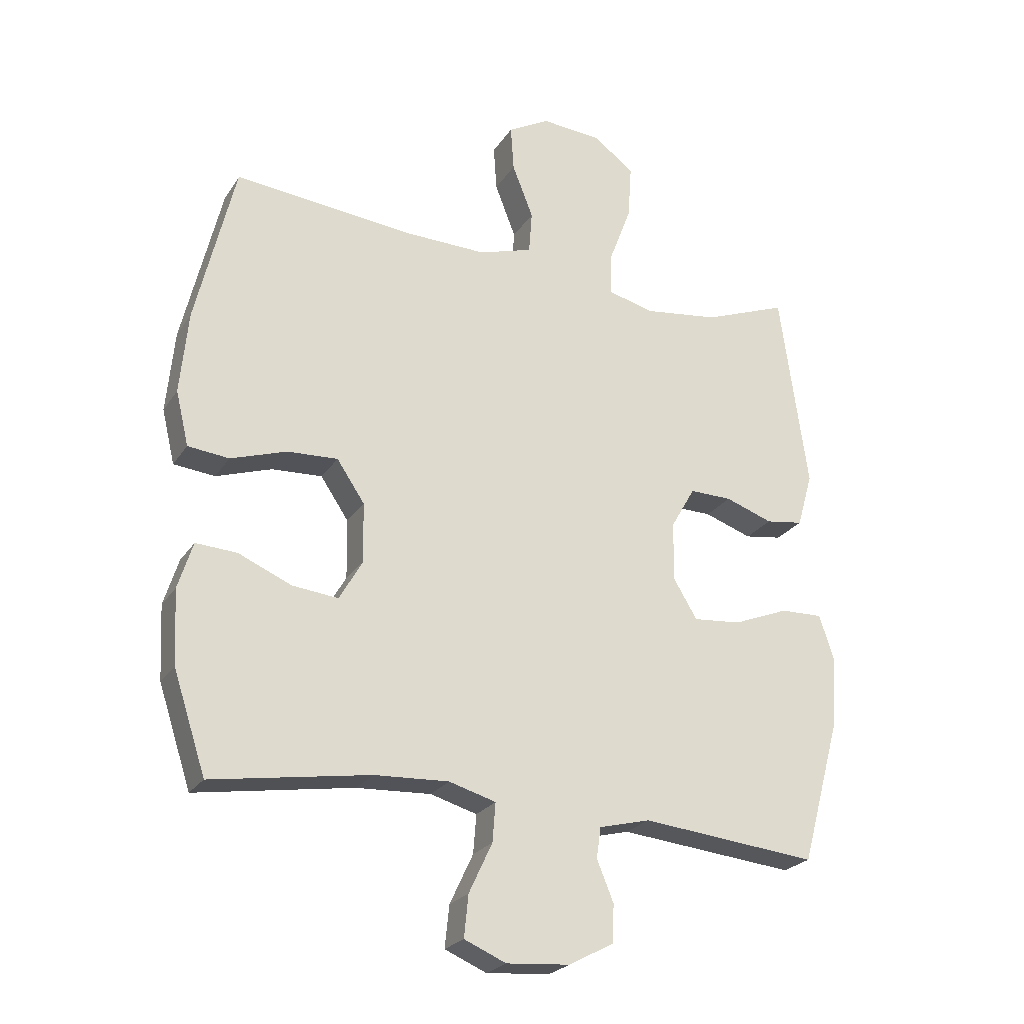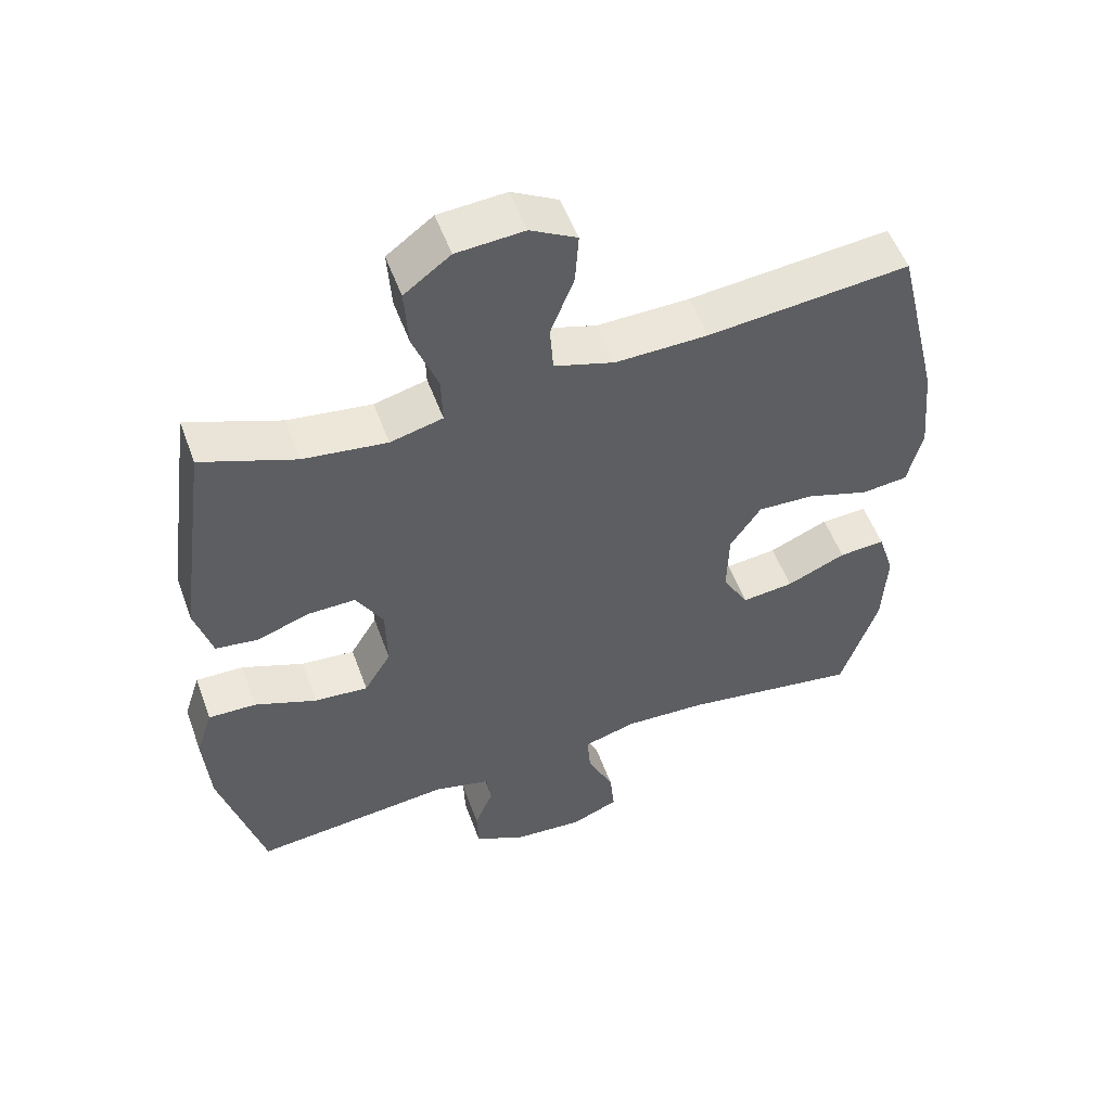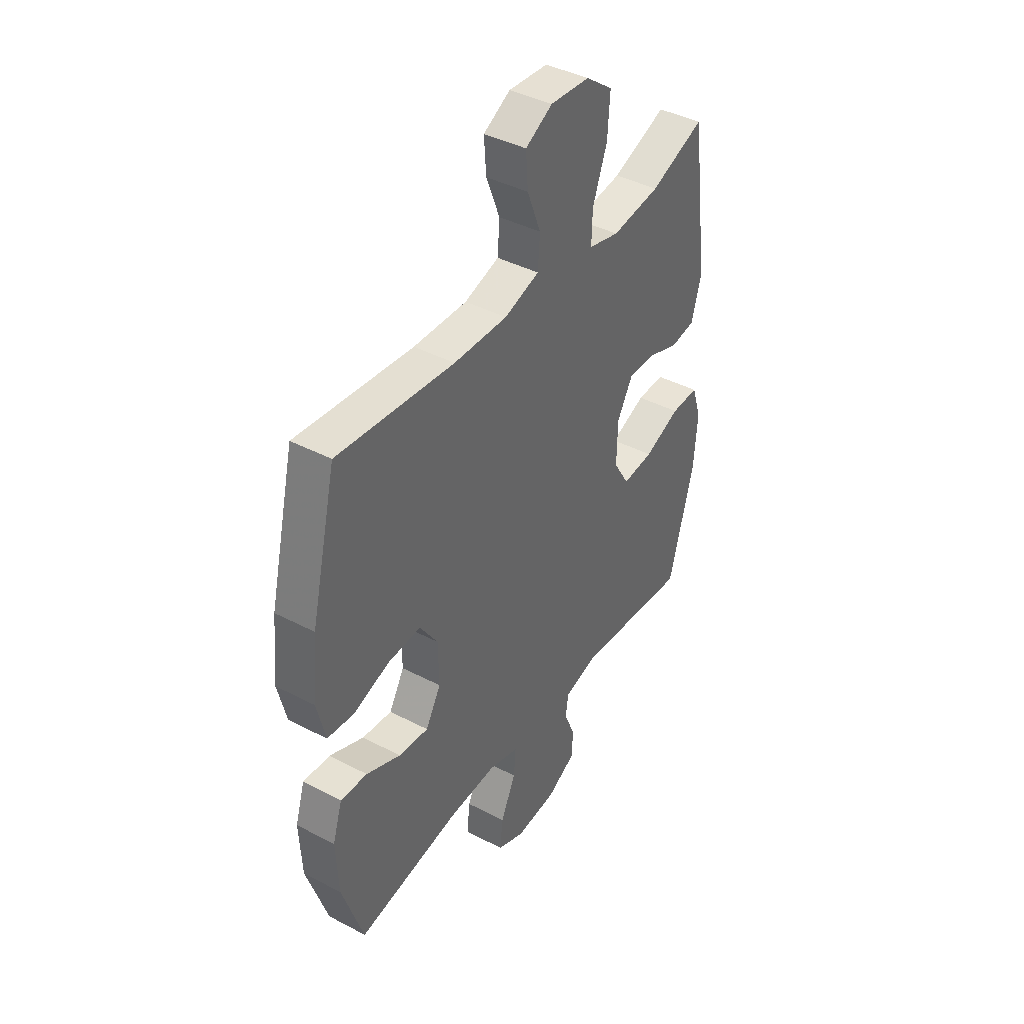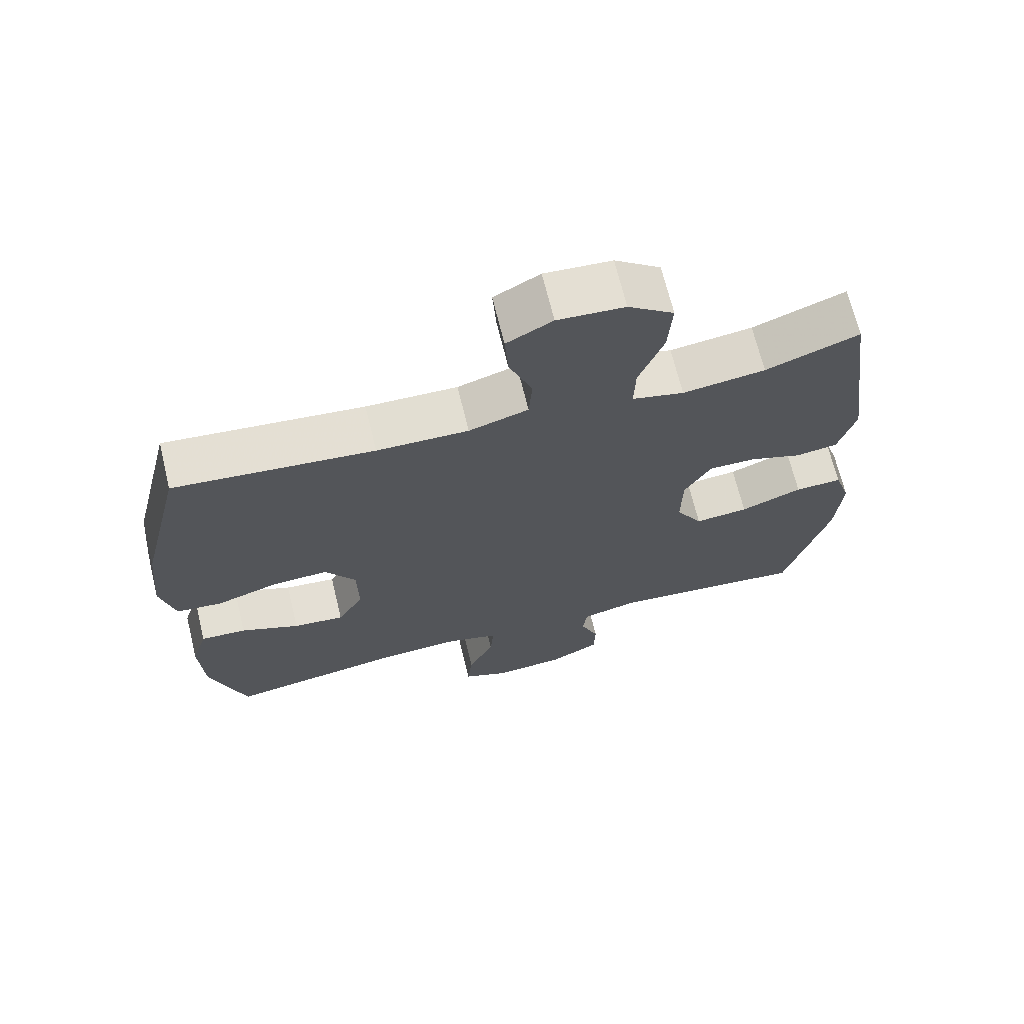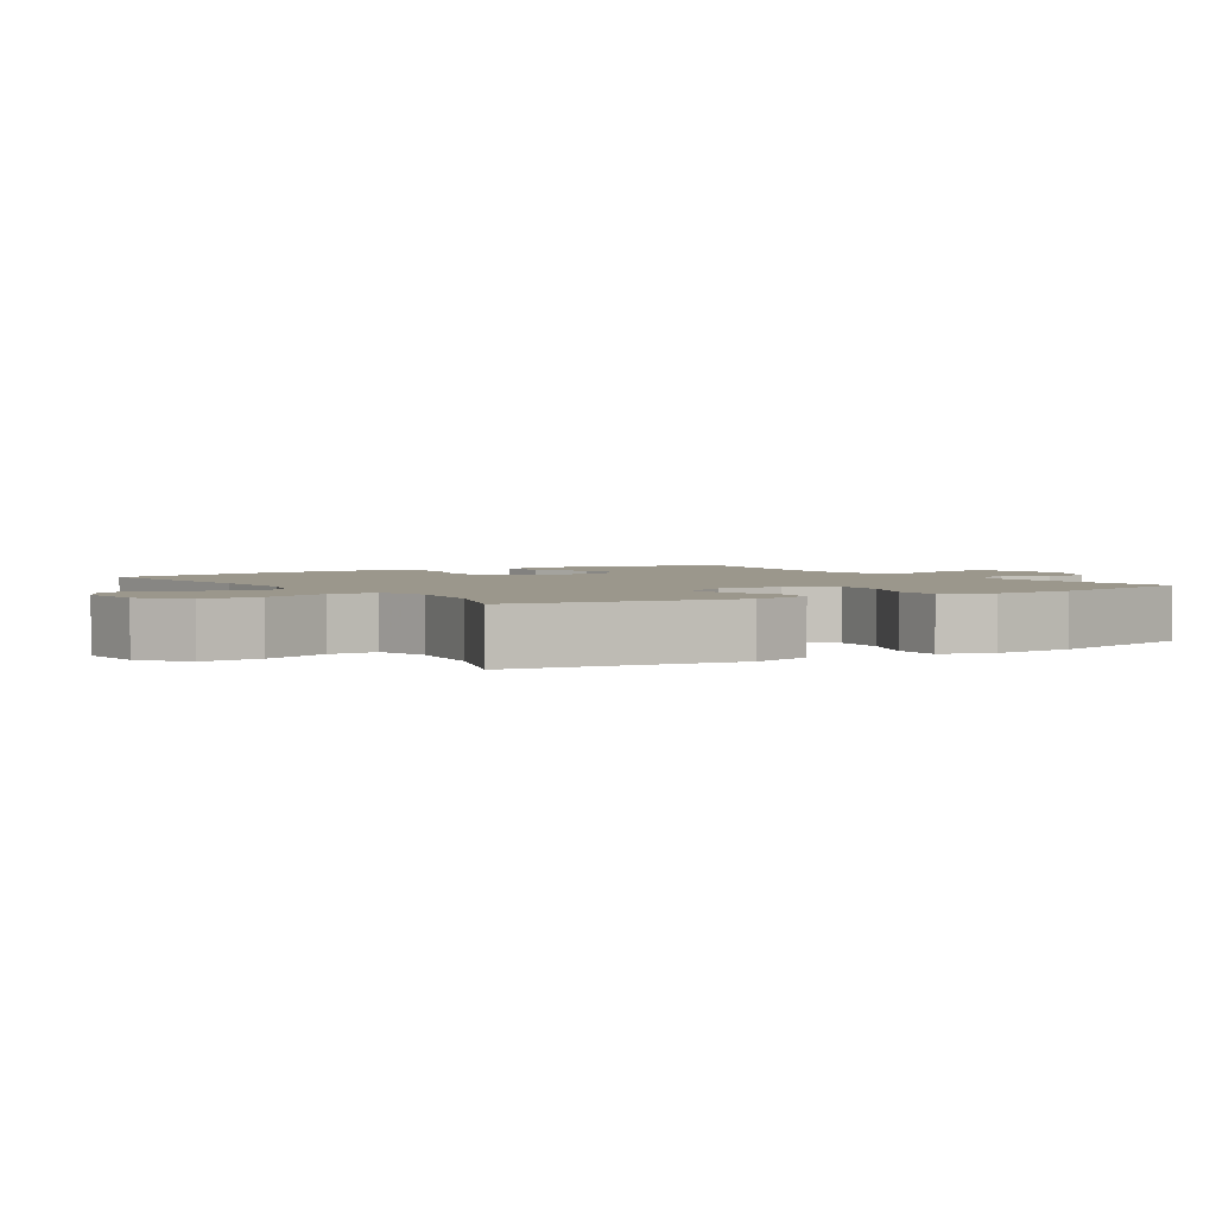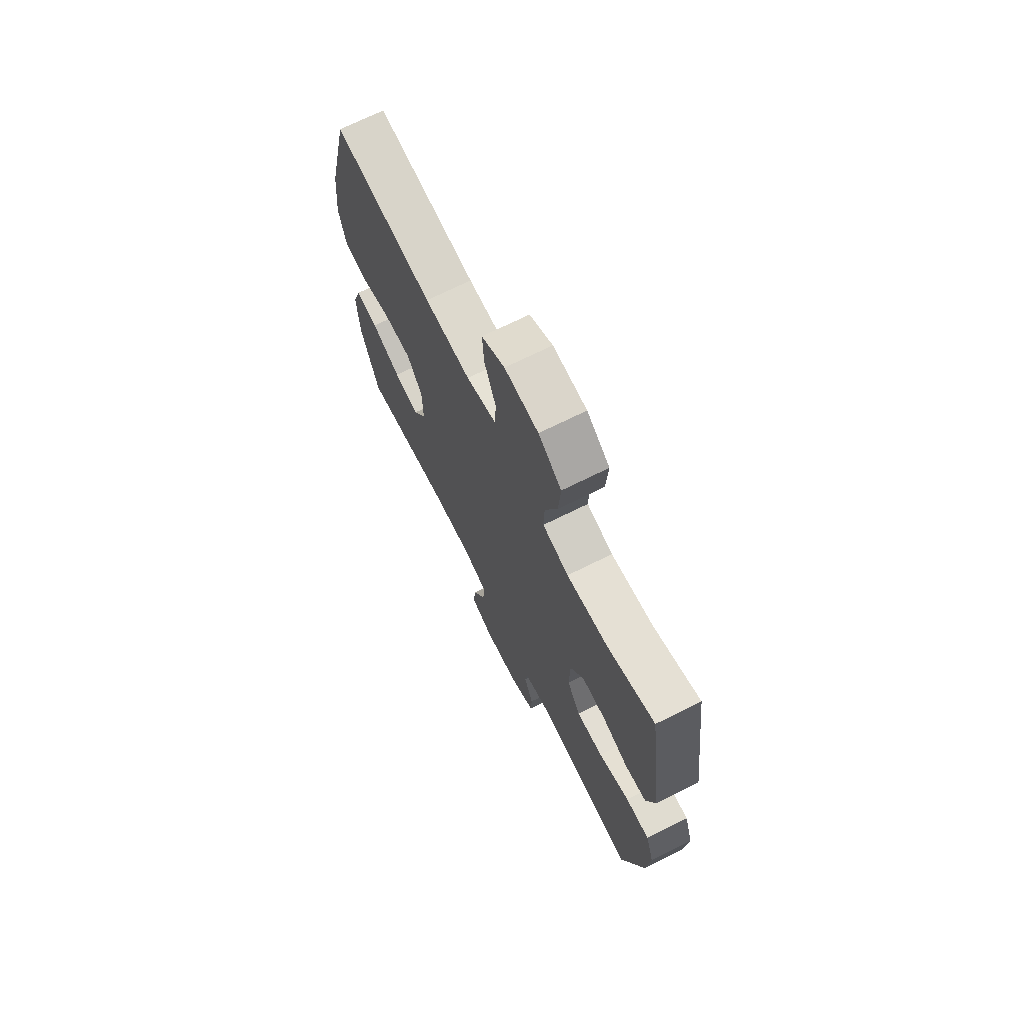
<metadata>
{"format":"obj","ext":"obj","renderer":"f3d","projection":"perspective","resolution":1024,"background":"white","views":[{"elev":-24.1,"azim":-25.1,"up":"+Z"},{"elev":53.6,"azim":160.1,"up":"+Z"},{"elev":41.2,"azim":-57.5,"up":"+Z"},{"elev":68.6,"azim":-13.7,"up":"+Z"},{"elev":2.6,"azim":57.4,"up":"+Y"},{"elev":70.9,"azim":63.6,"up":"+Z"}]}
</metadata>
<code>
v -0.5 0.07 0.5
v -0.208 0.07 0.471
v -0.074 0.07 0.468
v 0.013 0.07 0.495
v 0.018 0.07 0.564
v -0.016 0.07 0.651
v -0.021 0.07 0.725
v 0.046 0.07 0.762
v 0.144 0.07 0.755
v 0.211 0.07 0.705
v 0.205 0.07 0.617
v 0.169 0.07 0.521
v 0.167 0.07 0.451
v 0.243 0.07 0.432
v 0.364 0.07 0.448
v 0.5 0.07 0.5
v 0.545 0.07 0.176
v 0.52 0.07 0.088
v 0.459 0.07 0.079
v 0.382 0.07 0.106
v 0.313 0.07 0.107
v 0.274 0.07 0.039
v 0.272 0.07 -0.057
v 0.311 0.07 -0.122
v 0.389 0.07 -0.115
v 0.479 0.07 -0.079
v 0.548 0.07 -0.077
v 0.572 0.07 -0.151
v 0.563 0.07 -0.27
v 0.5 0.07 -0.5
v 0.213 0.07 -0.471
v 0.13 0.07 -0.492
v 0.123 0.07 -0.542
v 0.15 0.07 -0.608
v 0.148 0.07 -0.669
v 0.075 0.07 -0.708
v -0.028 0.07 -0.716
v -0.096 0.07 -0.687
v -0.089 0.07 -0.619
v -0.051 0.07 -0.538
v -0.046 0.07 -0.475
v -0.122 0.07 -0.453
v -0.243 0.07 -0.459
v -0.5 0.07 -0.5
v -0.553 0.07 -0.338
v -0.559 0.07 -0.218
v -0.535 0.07 -0.142
v -0.468 0.07 -0.146
v -0.382 0.07 -0.183
v -0.307 0.07 -0.191
v -0.269 0.07 -0.125
v -0.271 0.07 -0.028
v -0.316 0.07 0.039
v -0.398 0.07 0.035
v -0.489 0.07 0.005
v -0.556 0.07 0.012
v -0.577 0.07 0.1
v -0.564 0.07 0.234
v -0.5 0 0.5
v -0.208 0 0.471
v -0.074 0 0.468
v 0.013 0 0.495
v 0.018 0 0.564
v -0.016 0 0.651
v -0.021 0 0.725
v 0.046 0 0.762
v 0.144 0 0.755
v 0.211 0 0.705
v 0.205 0 0.617
v 0.169 0 0.521
v 0.167 0 0.451
v 0.243 0 0.432
v 0.364 0 0.448
v 0.5 0 0.5
v 0.545 0 0.176
v 0.52 0 0.088
v 0.459 0 0.079
v 0.382 0 0.106
v 0.313 0 0.107
v 0.274 0 0.039
v 0.272 0 -0.057
v 0.311 0 -0.122
v 0.389 0 -0.115
v 0.479 0 -0.079
v 0.548 0 -0.077
v 0.572 0 -0.151
v 0.563 0 -0.27
v 0.5 0 -0.5
v 0.213 0 -0.471
v 0.13 0 -0.492
v 0.123 0 -0.542
v 0.15 0 -0.608
v 0.148 0 -0.669
v 0.075 0 -0.708
v -0.028 0 -0.716
v -0.096 0 -0.687
v -0.089 0 -0.619
v -0.051 0 -0.538
v -0.046 0 -0.475
v -0.122 0 -0.453
v -0.243 0 -0.459
v -0.5 0 -0.5
v -0.553 0 -0.338
v -0.559 0 -0.218
v -0.535 0 -0.142
v -0.468 0 -0.146
v -0.382 0 -0.183
v -0.307 0 -0.191
v -0.269 0 -0.125
v -0.271 0 -0.028
v -0.316 0 0.039
v -0.398 0 0.035
v -0.489 0 0.005
v -0.556 0 0.012
v -0.577 0 0.1
v -0.564 0 0.234
f 58 1 2
f 57 58 2
f 56 57 2
f 55 56 2
f 54 55 2
f 53 54 2 3
f 52 53 3 4
f 51 52 4
f 47 48 49
f 46 47 49
f 45 46 49
f 44 45 49
f 43 44 49
f 42 43 49 50
f 41 42 50 51
f 38 39 40
f 37 38 40
f 36 37 40
f 35 36 40
f 34 35 40
f 33 34 40
f 32 33 40 41
f 41 51 4
f 32 41 4
f 31 32 4
f 29 30 31
f 28 29 31
f 27 28 31
f 26 27 31
f 25 26 31
f 18 19 20
f 17 18 20
f 16 17 20
f 15 16 20
f 14 15 20 21
f 13 14 21 22
f 10 11 12
f 9 10 12
f 8 9 12
f 7 8 12
f 6 7 12
f 5 6 12
f 5 12 13
f 13 22 23
f 5 13 23
f 4 5 23
f 24 25 31
f 23 24 31
f 4 23 31
f 60 59 116
f 60 116 115
f 60 115 114
f 60 114 113
f 60 113 112
f 61 60 112 111
f 62 61 111 110
f 62 110 109
f 107 106 105
f 107 105 104
f 107 104 103
f 107 103 102
f 107 102 101
f 108 107 101 100
f 109 108 100 99
f 98 97 96
f 98 96 95
f 98 95 94
f 98 94 93
f 98 93 92
f 98 92 91
f 99 98 91 90
f 62 109 99
f 62 99 90
f 62 90 89
f 89 88 87
f 89 87 86
f 89 86 85
f 89 85 84
f 89 84 83
f 78 77 76
f 78 76 75
f 78 75 74
f 78 74 73
f 79 78 73 72
f 80 79 72 71
f 70 69 68
f 70 68 67
f 70 67 66
f 70 66 65
f 70 65 64
f 70 64 63
f 71 70 63
f 81 80 71
f 81 71 63
f 81 63 62
f 89 83 82
f 89 82 81
f 89 81 62
f 1 59 60 2
f 2 60 61 3
f 3 61 62 4
f 4 62 63 5
f 5 63 64 6
f 6 64 65 7
f 7 65 66 8
f 8 66 67 9
f 9 67 68 10
f 10 68 69 11
f 11 69 70 12
f 12 70 71 13
f 13 71 72 14
f 14 72 73 15
f 15 73 74 16
f 16 74 75 17
f 17 75 76 18
f 18 76 77 19
f 19 77 78 20
f 20 78 79 21
f 21 79 80 22
f 22 80 81 23
f 23 81 82 24
f 24 82 83 25
f 25 83 84 26
f 26 84 85 27
f 27 85 86 28
f 28 86 87 29
f 29 87 88 30
f 30 88 89 31
f 31 89 90 32
f 32 90 91 33
f 33 91 92 34
f 34 92 93 35
f 35 93 94 36
f 36 94 95 37
f 37 95 96 38
f 38 96 97 39
f 39 97 98 40
f 40 98 99 41
f 41 99 100 42
f 42 100 101 43
f 43 101 102 44
f 44 102 103 45
f 45 103 104 46
f 46 104 105 47
f 47 105 106 48
f 48 106 107 49
f 49 107 108 50
f 50 108 109 51
f 51 109 110 52
f 52 110 111 53
f 53 111 112 54
f 54 112 113 55
f 55 113 114 56
f 56 114 115 57
f 57 115 116 58
f 58 116 59 1

</code>
